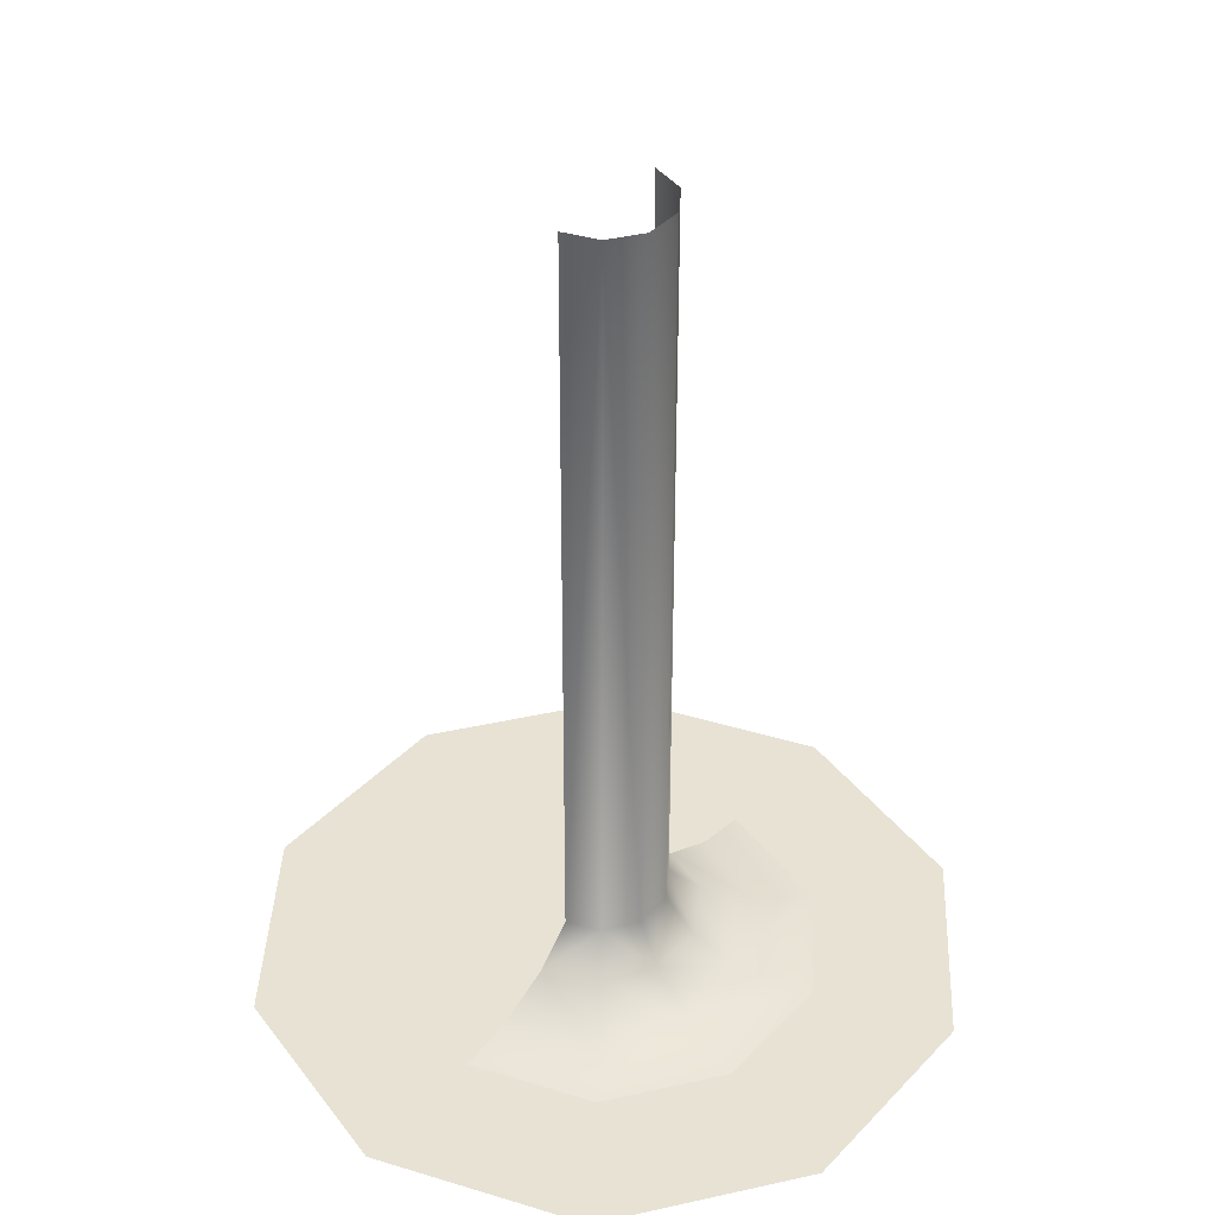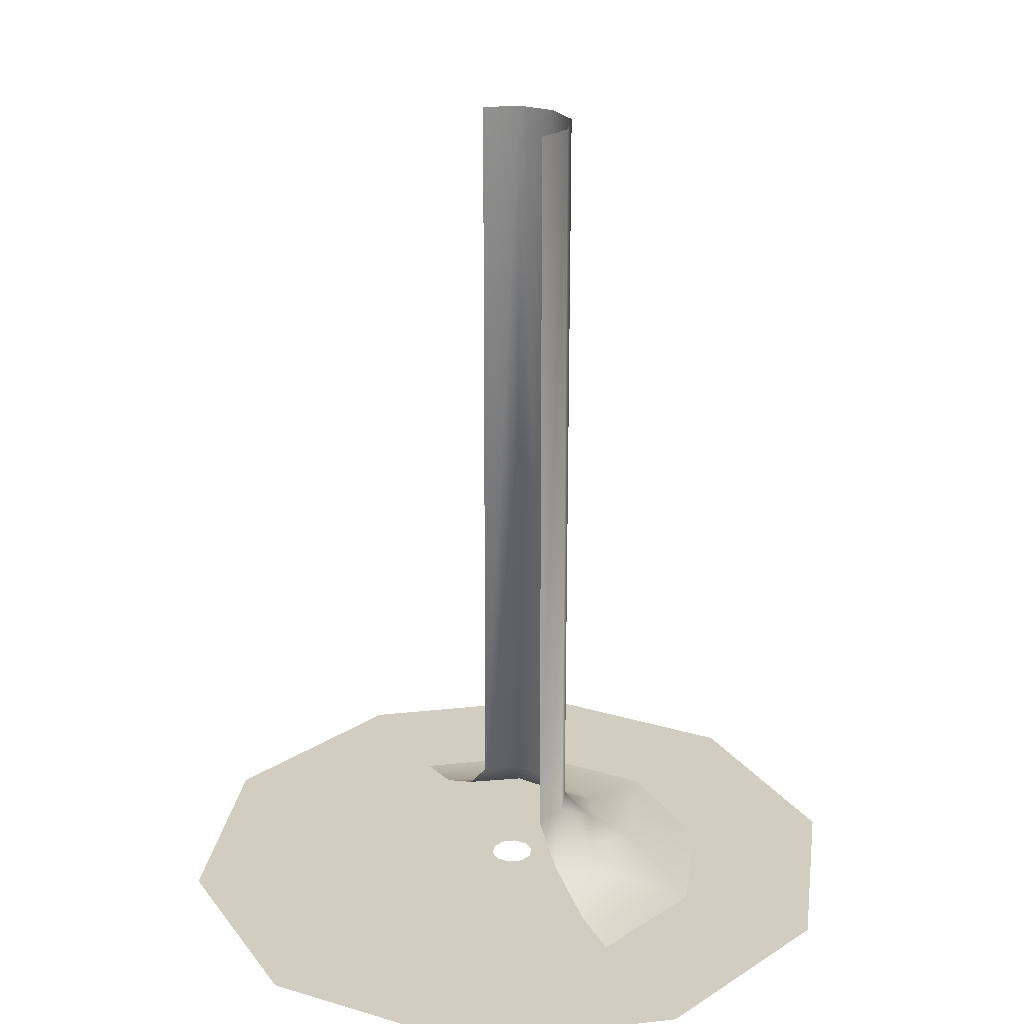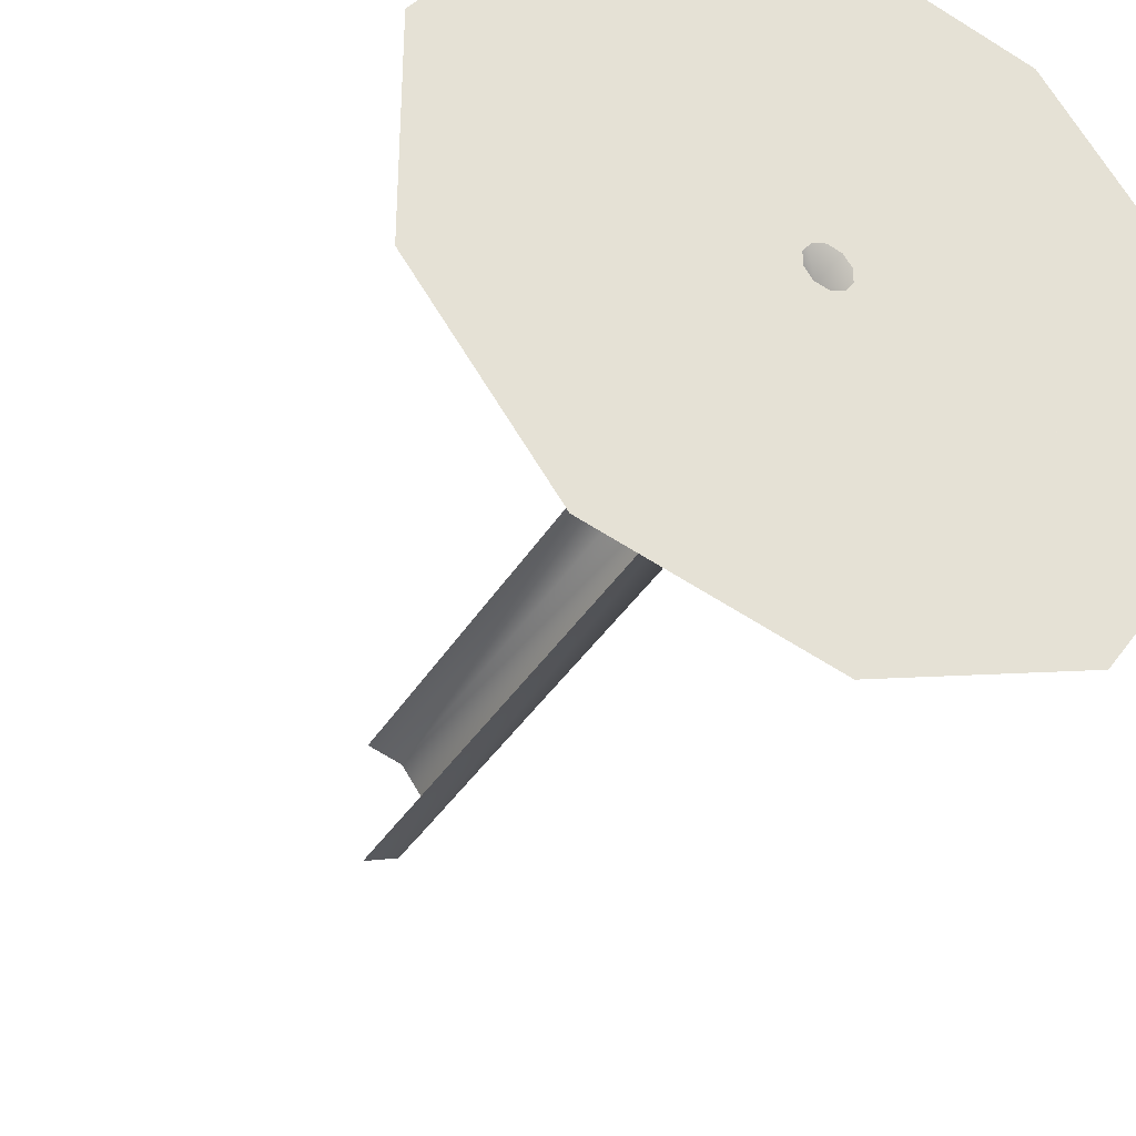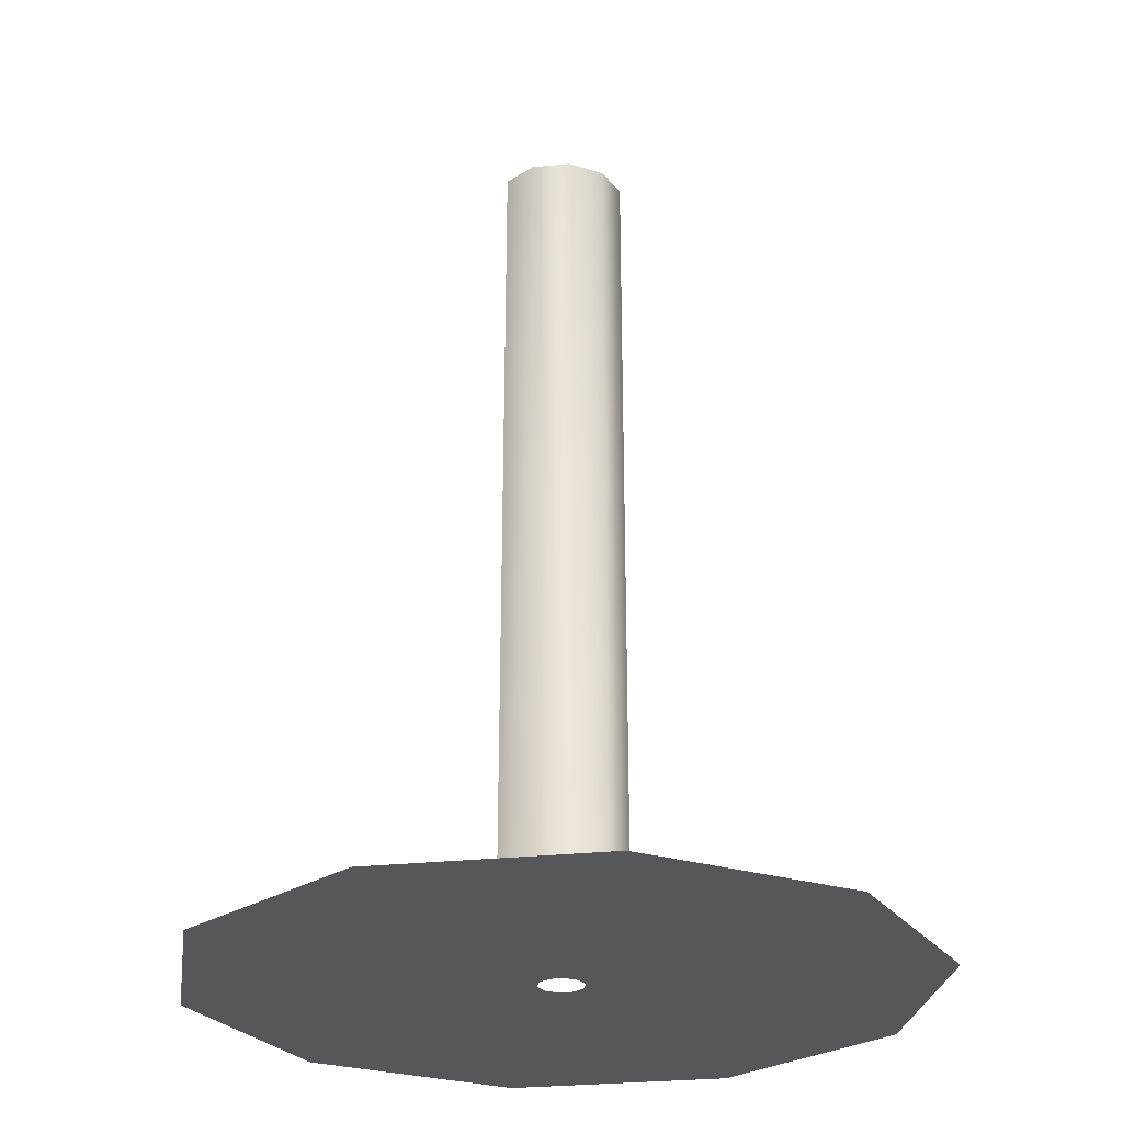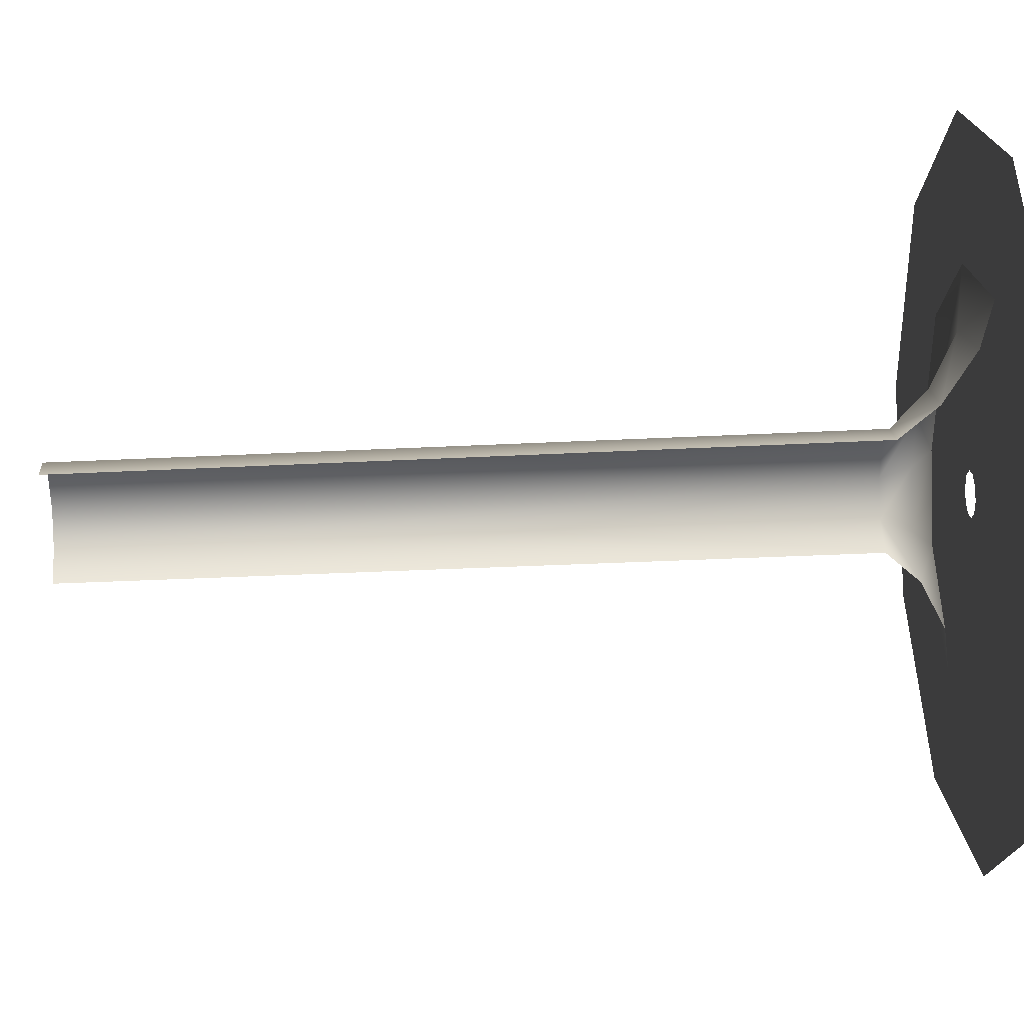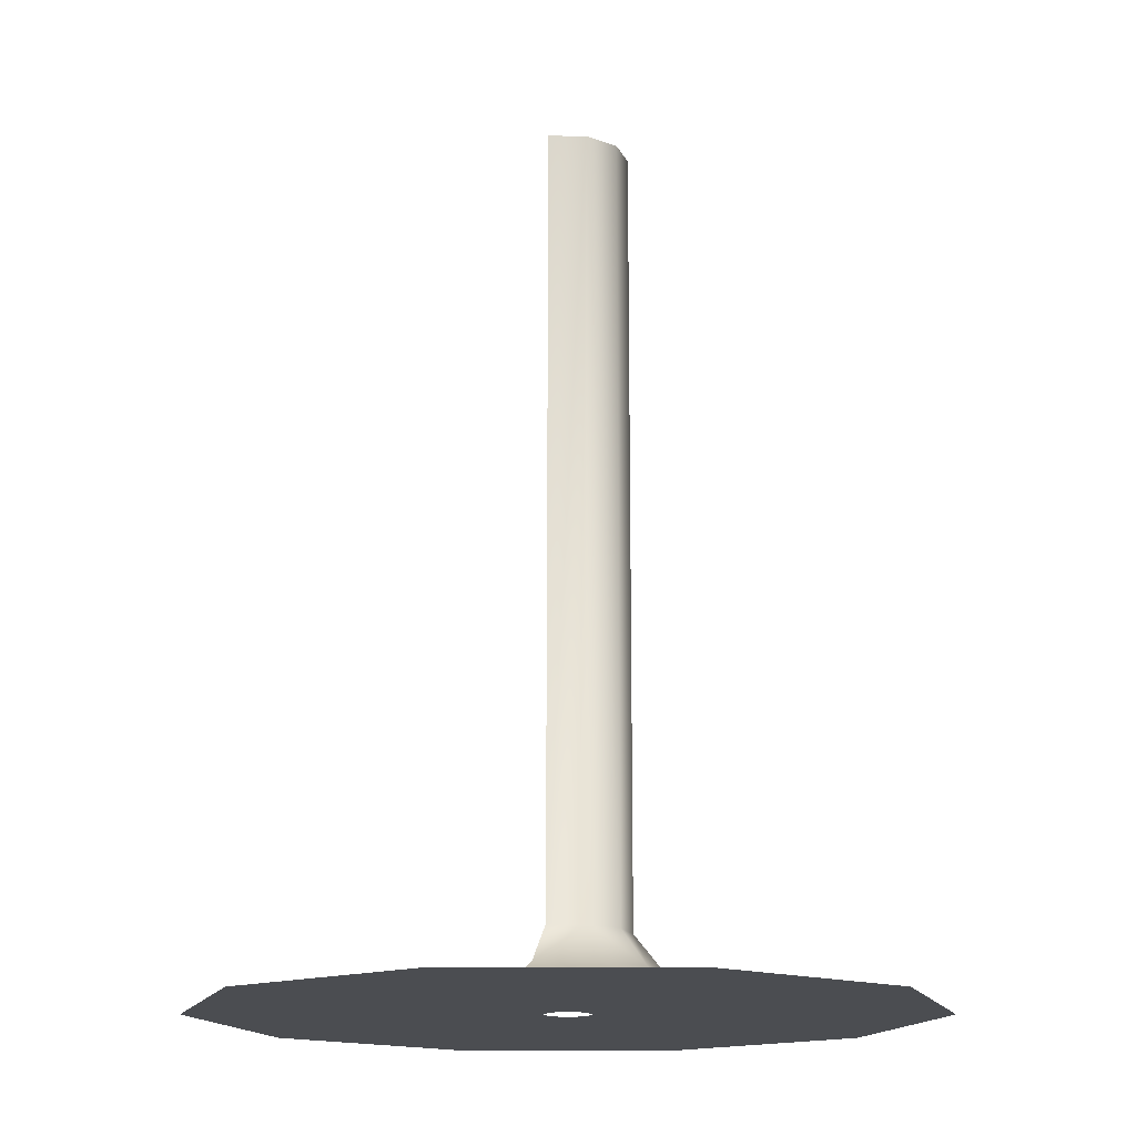
<metadata>
{"format":"obj","ext":"obj","renderer":"f3d","projection":"perspective","resolution":1024,"background":"white","views":[{"elev":39.7,"azim":38.6,"up":"+Y"},{"elev":24.6,"azim":-28.0,"up":"+Y"},{"elev":-34.9,"azim":-26.3,"up":"+Z"},{"elev":-26.4,"azim":63.8,"up":"+Y"},{"elev":37.0,"azim":-93.7,"up":"+Z"},{"elev":-16.0,"azim":18.0,"up":"+Y"}]}
</metadata>
<code>
v -1.225 0.09479 0.3981
v -0.2305 0.09479 0.07489
v -0.2305 0.09479 -0.07489
v -0.7573 0.09479 1.042
v -1.372 0.09479 1.889
v 0 0.09479 2.334
v 0 0.09479 3.885
v 1.372 0.09479 1.889
v 2.284 0.09479 3.143
v 2.22 0.09479 0.7214
v 3.695 0.09479 1.201
v 2.22 0.09479 -0.7214
v 3.695 0.09479 -1.201
v 1.372 0.09479 -1.889
v 2.284 0.09479 -3.143
v 0 0.09479 -2.334
v 0 0.09479 -3.885
v -2.284 0.09479 -3.143
v -0.1424 0.09479 0.1961
v 0 0.09479 1.288
v 0.7573 0.09479 1.042
v 1.225 0.09479 0.3981
v 1.225 0.09479 -0.3981
v 0.7573 0.09479 -1.042
v 0 0.09479 -1.288
v -1.372 0.09479 -1.889
v -3.695 0.09479 -1.201
v 0.2305 0.09479 -0.07489
v 0.1425 0.09479 -0.1961
v 0.2305 0.09479 0.07489
v 0.1424 0.09479 0.1961
v 0 0.09479 0.2424
v 0 0.09479 -0.2424
v -0.7573 0.09479 -1.042
v -2.22 0.09479 -0.7214
v -3.695 0.09479 1.201
v -0.1424 0.09479 -0.1961
v -1.225 0.09479 -0.3981
v -2.22 0.09479 0.7214
v -2.284 0.09479 3.143
g polygon0
f 1 2 3
f 1 4 2
f 5 4 1
f 5 6 4
f 7 6 5
f 7 8 6
f 9 8 7
f 9 10 8
f 11 10 9
f 11 12 10
f 13 12 11
f 13 14 12
f 15 14 13
f 15 16 14
f 17 16 15
f 17 18 16
f 4 19 2
f 4 20 19
f 6 20 4
f 6 21 20
f 8 21 6
f 8 22 21
f 10 22 8
f 10 23 22
f 12 23 10
f 12 24 23
f 14 24 12
f 14 25 24
f 16 25 14
f 16 26 25
f 18 26 16
f 18 27 26
f 28 23 29
f 28 22 23
f 30 22 28
f 30 21 22
f 31 21 30
f 31 20 21
f 32 20 31
f 32 19 20
f 24 29 23
f 24 33 29
f 25 33 24
f 25 34 33
f 26 34 25
f 26 35 34
f 27 35 26
f 27 36 35
f 34 37 33
f 34 38 37
f 35 38 34
f 35 39 38
f 36 39 35
f 36 40 39
f 38 3 37
f 38 1 3
f 39 1 38
f 39 5 1
f 40 5 39
f 40 7 5
v 0.3846 9.392 -0.551
v 0 0.9022 -0.7113
v 0 9.392 -0.681
v 0.3846 0.9022 -0.5755
v 0.6222 0.9022 -0.2198
v 0.9308 0.4982 -0.3209
v 0.9308 0.4982 0.3209
v 1.412 0.1819 -0.4642
v 1.412 0.1819 0.4642
v 2.22 0.09479 -0.7214
v 2.22 0.09479 0.7214
v 0 0.9022 0.7113
v 0.3846 9.392 0.551
v 0 9.392 0.681
v 0.3846 0.9022 0.5755
v 0 0.4982 1.117
v 0.5858 0.4982 0.9033
v 0.9286 0.1819 1.364
v 1.372 0.09479 1.889
v 0.6222 0.9022 0.2198
v 0.6222 9.392 0.2105
v 0 0.4982 -1.117
v 0.5858 0.4982 -0.9033
v 1.372 0.09479 -1.889
v 0.9286 0.1819 -1.363
v 0 0.09479 -2.334
v 0 0.1819 -1.762
v 0.6222 9.392 -0.2105
v 0 0.1819 1.762
v 0 0.09479 2.334
g polygon1
f 41 42 43
f 41 44 42
f 45 44 41
f 45 46 44
f 47 46 45
f 47 48 46
f 49 48 47
f 49 50 48
f 51 50 49
f 52 53 54
f 52 55 53
f 56 55 52
f 56 57 55
f 58 57 56
f 58 49 57
f 59 49 58
f 59 51 49
f 47 57 49
f 47 55 57
f 60 55 47
f 60 53 55
f 61 53 60
f 44 62 42
f 44 63 62
f 46 63 44
f 46 48 63
f 64 48 50
f 64 65 48
f 66 65 64
f 66 67 65
f 68 45 41
f 68 61 45
f 60 45 61
f 60 47 45
f 69 58 56
f 69 70 58
f 62 65 67
f 62 63 65
f 59 58 70
f 65 63 48

</code>
